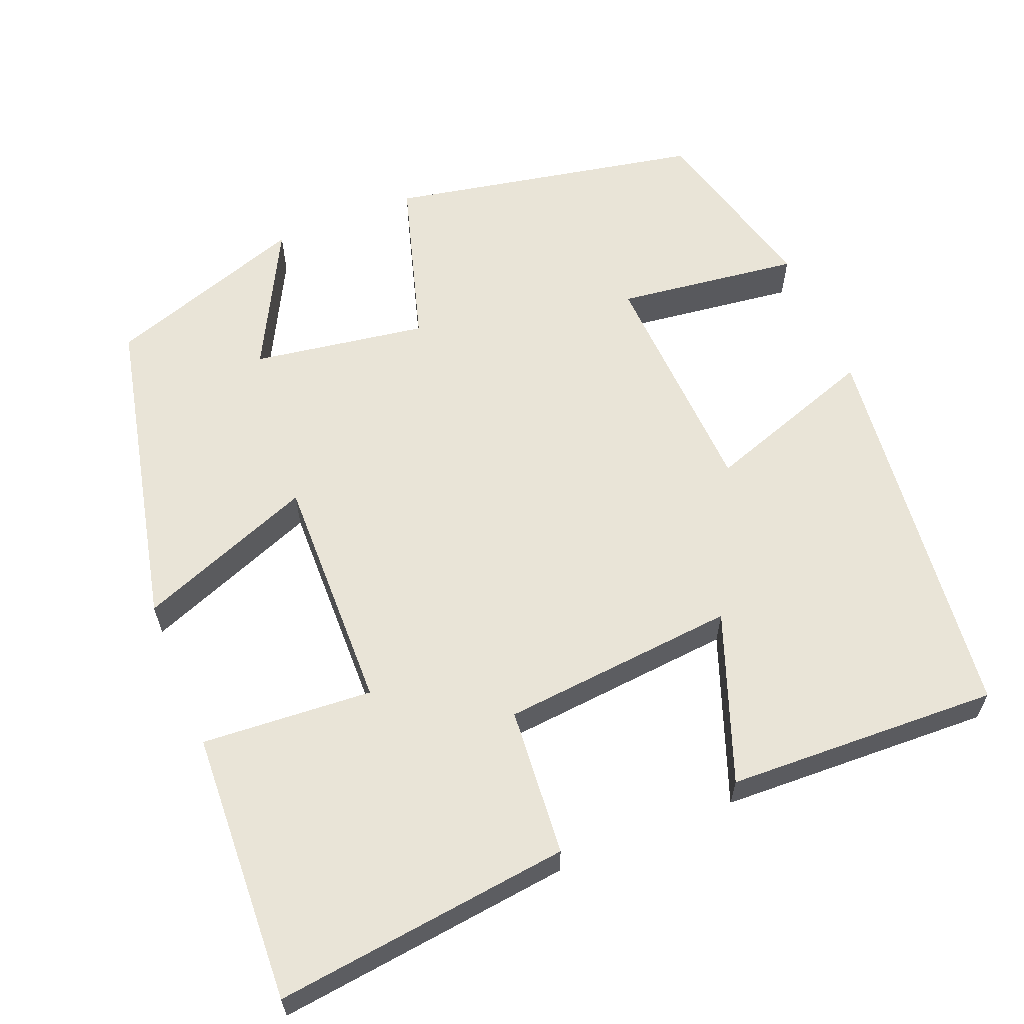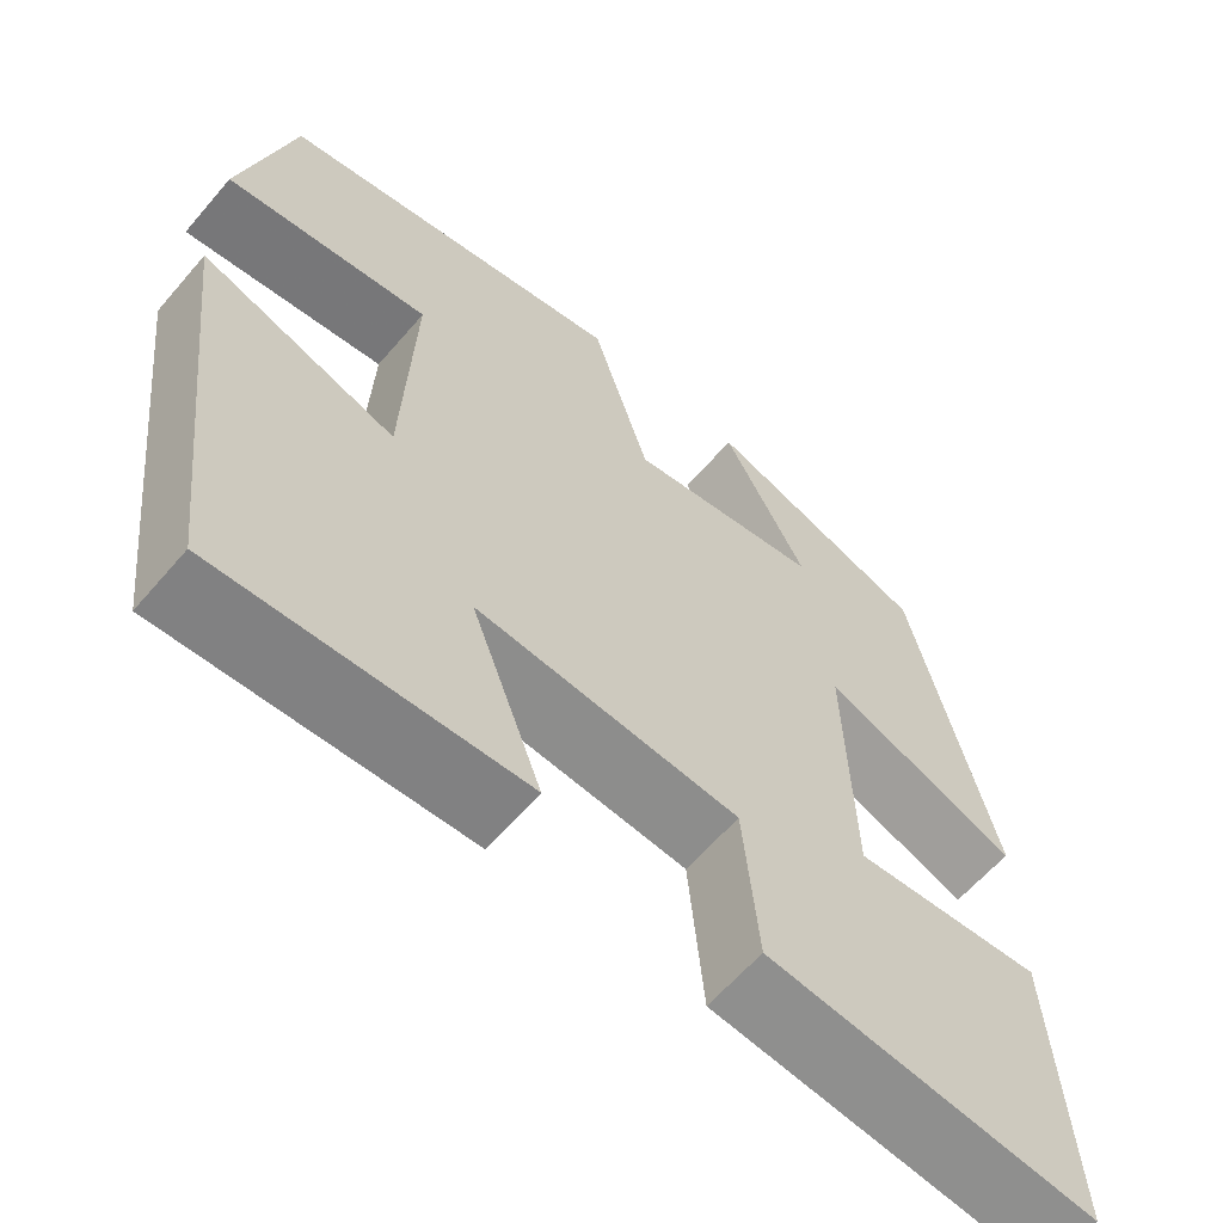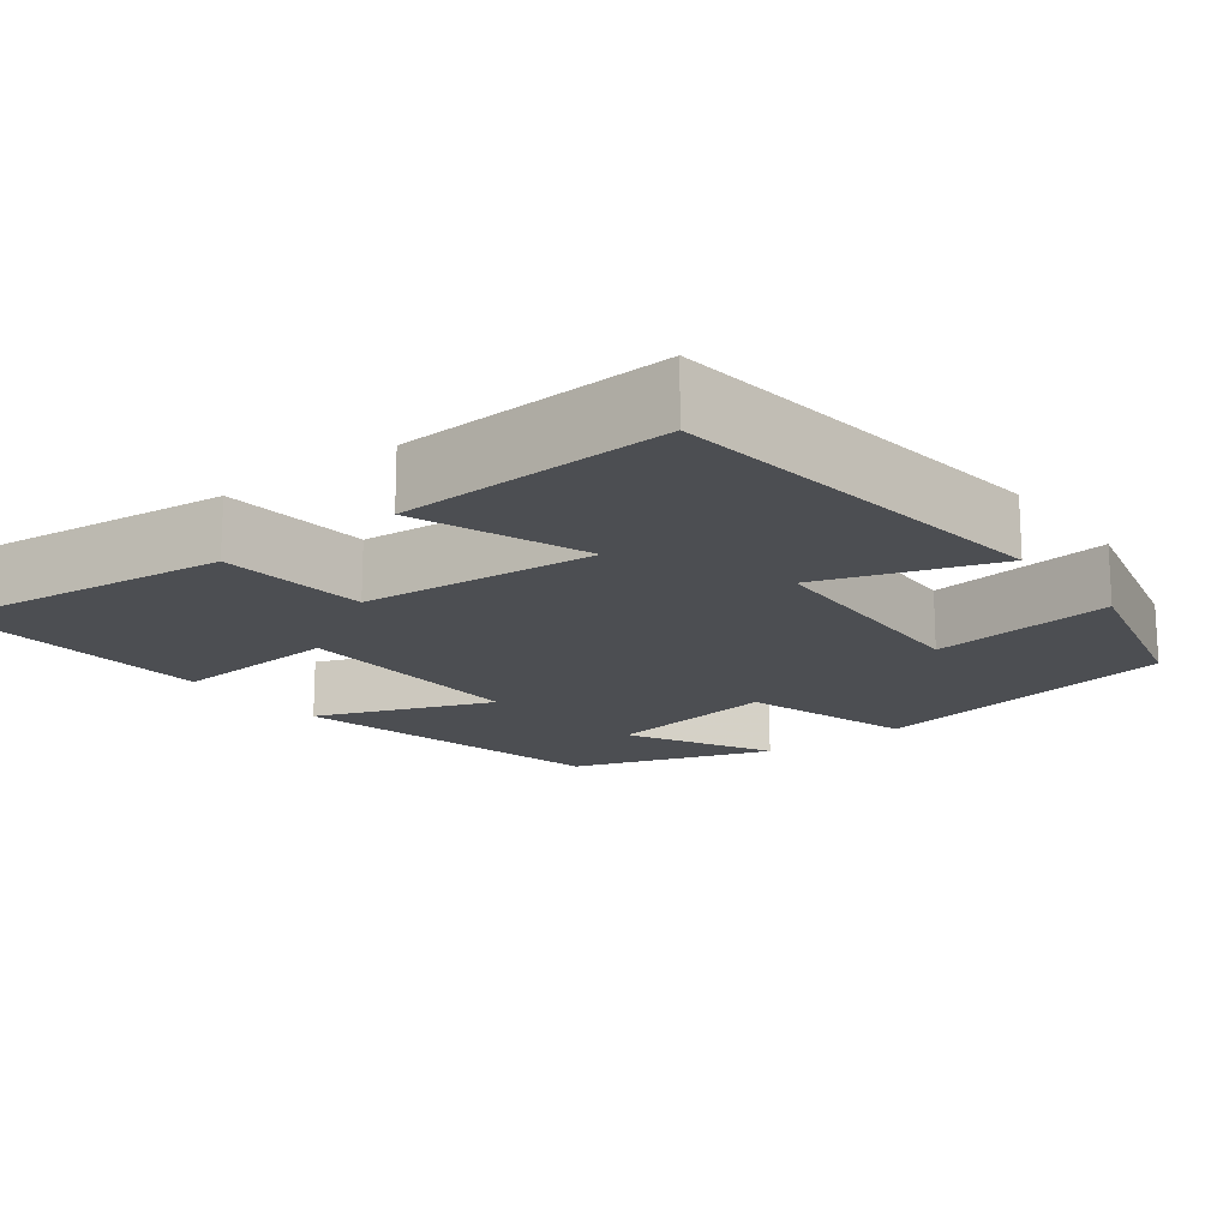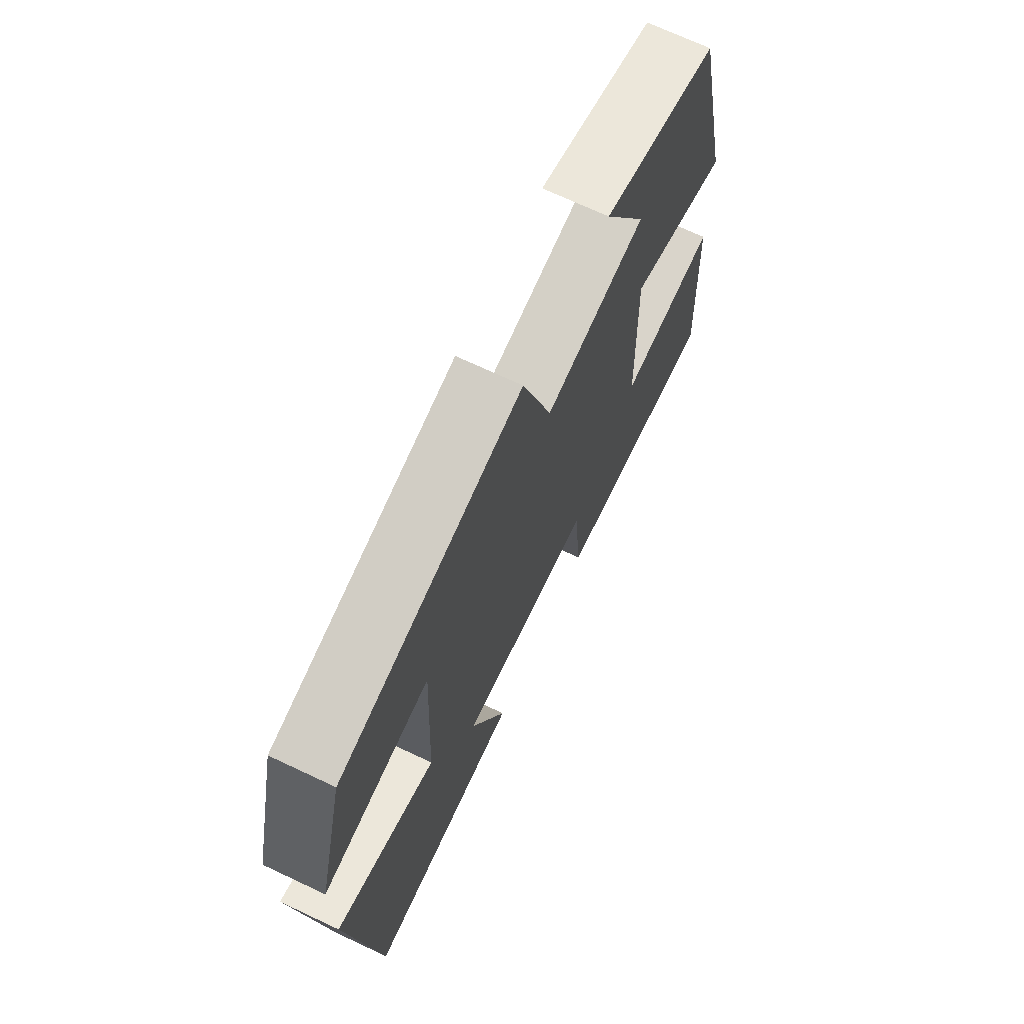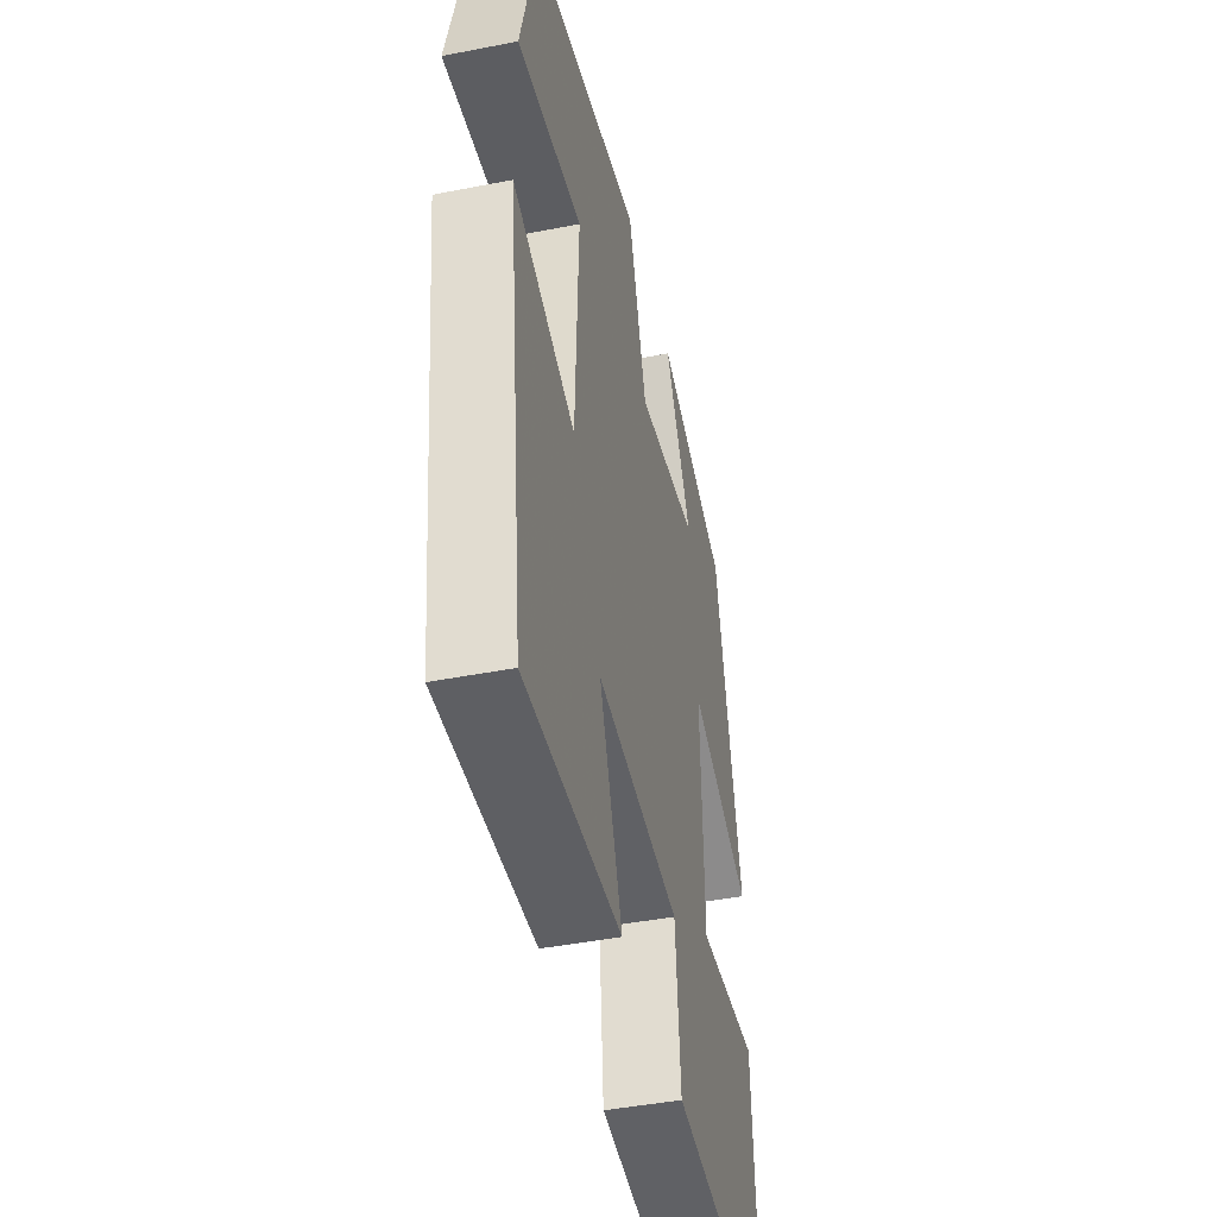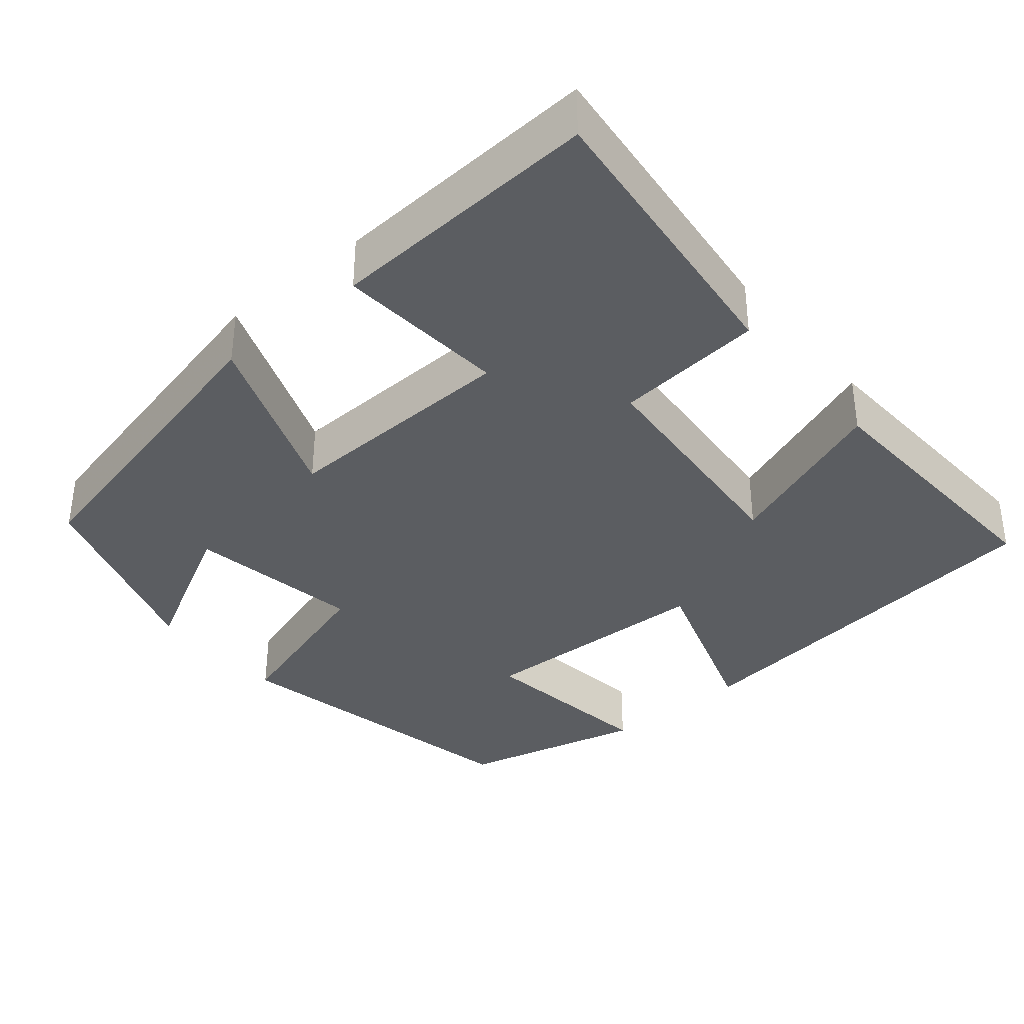
<metadata>
{"format":"obj","ext":"obj","renderer":"f3d","projection":"perspective","resolution":1024,"background":"white","views":[{"elev":60.9,"azim":157.6,"up":"+Y"},{"elev":-61.8,"azim":-40.5,"up":"+Z"},{"elev":-16.9,"azim":-142.6,"up":"+Y"},{"elev":70.5,"azim":-64.8,"up":"+Z"},{"elev":-44.2,"azim":-77.1,"up":"+Z"},{"elev":-36.2,"azim":130.2,"up":"+Y"}]}
</metadata>
<code>
v -0.44 0.07 -0.515
v -0.5 0.07 -0.013
v -0.278 0.07 -0.088
v -0.266 0.07 0.216
v -0.5 0.07 0.185
v -0.441 0.07 0.42
v -0.041 0.07 0.5
v 0.025 0.07 0.282
v 0.247 0.07 0.318
v 0.151 0.07 0.5
v 0.407 0.07 0.414
v 0.5 0.07 0.005
v 0.275 0.07 0.091
v 0.283 0.07 -0.213
v 0.5 0.07 -0.197
v 0.518 0.07 -0.543
v 0.142 0.07 -0.5
v 0.125 0.07 -0.311
v -0.175 0.07 -0.285
v -0.094 0.07 -0.5
v -0.44 0 -0.515
v -0.5 0 -0.013
v -0.278 0 -0.088
v -0.266 0 0.216
v -0.5 0 0.185
v -0.441 0 0.42
v -0.041 0 0.5
v 0.025 0 0.282
v 0.247 0 0.318
v 0.151 0 0.5
v 0.407 0 0.414
v 0.5 0 0.005
v 0.275 0 0.091
v 0.283 0 -0.213
v 0.5 0 -0.197
v 0.518 0 -0.543
v 0.142 0 -0.5
v 0.125 0 -0.311
v -0.175 0 -0.285
v -0.094 0 -0.5
f 1 2 3
f 20 1 3
f 19 20 3
f 18 19 3 4
f 16 17 18
f 15 16 18
f 14 15 18
f 13 14 18 4
f 11 12 13
f 9 10 11
f 9 11 13
f 8 9 13 4
f 6 7 8
f 5 6 8
f 4 5 8
f 23 22 21
f 23 21 40
f 23 40 39
f 24 23 39 38
f 38 37 36
f 38 36 35
f 38 35 34
f 24 38 34 33
f 33 32 31
f 31 30 29
f 33 31 29
f 24 33 29 28
f 28 27 26
f 28 26 25
f 28 25 24
f 1 21 22 2
f 2 22 23 3
f 3 23 24 4
f 4 24 25 5
f 5 25 26 6
f 6 26 27 7
f 7 27 28 8
f 8 28 29 9
f 9 29 30 10
f 10 30 31 11
f 11 31 32 12
f 12 32 33 13
f 13 33 34 14
f 14 34 35 15
f 15 35 36 16
f 16 36 37 17
f 17 37 38 18
f 18 38 39 19
f 19 39 40 20
f 20 40 21 1

</code>
